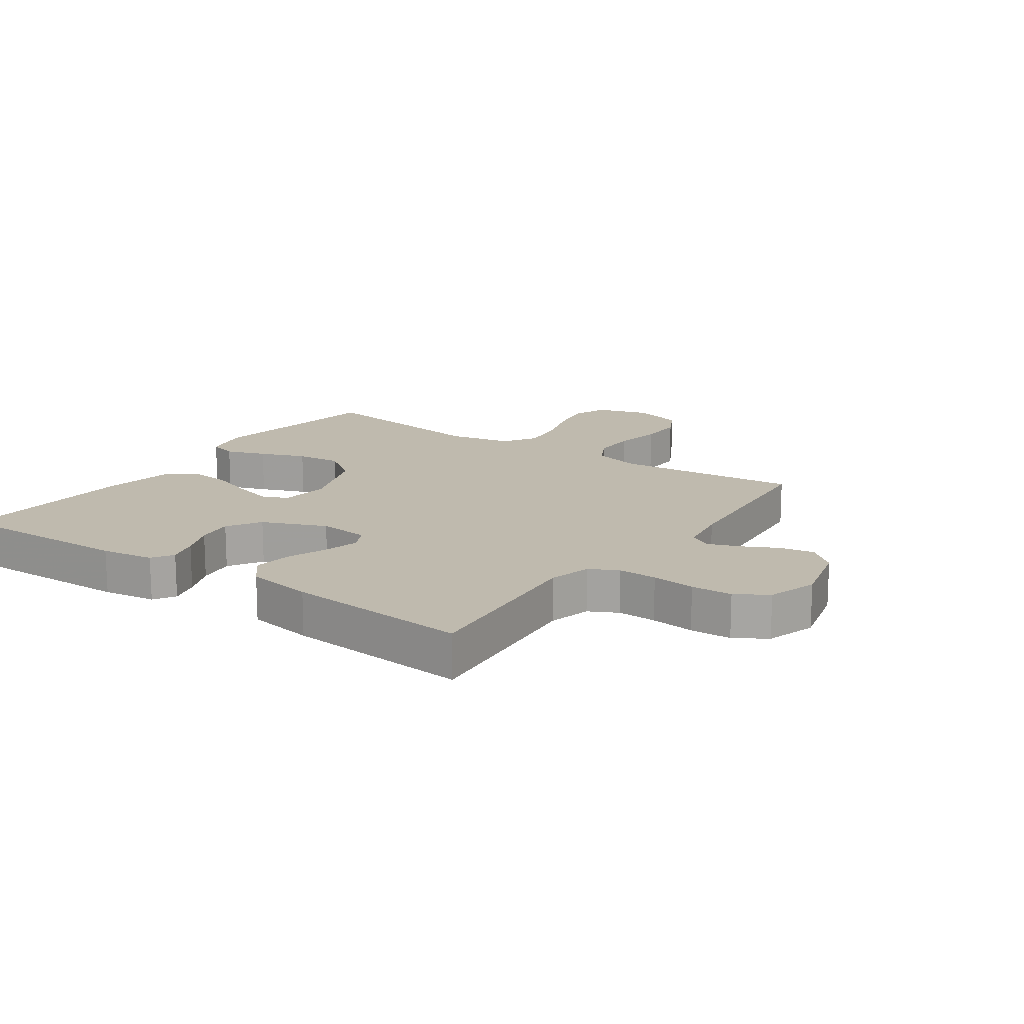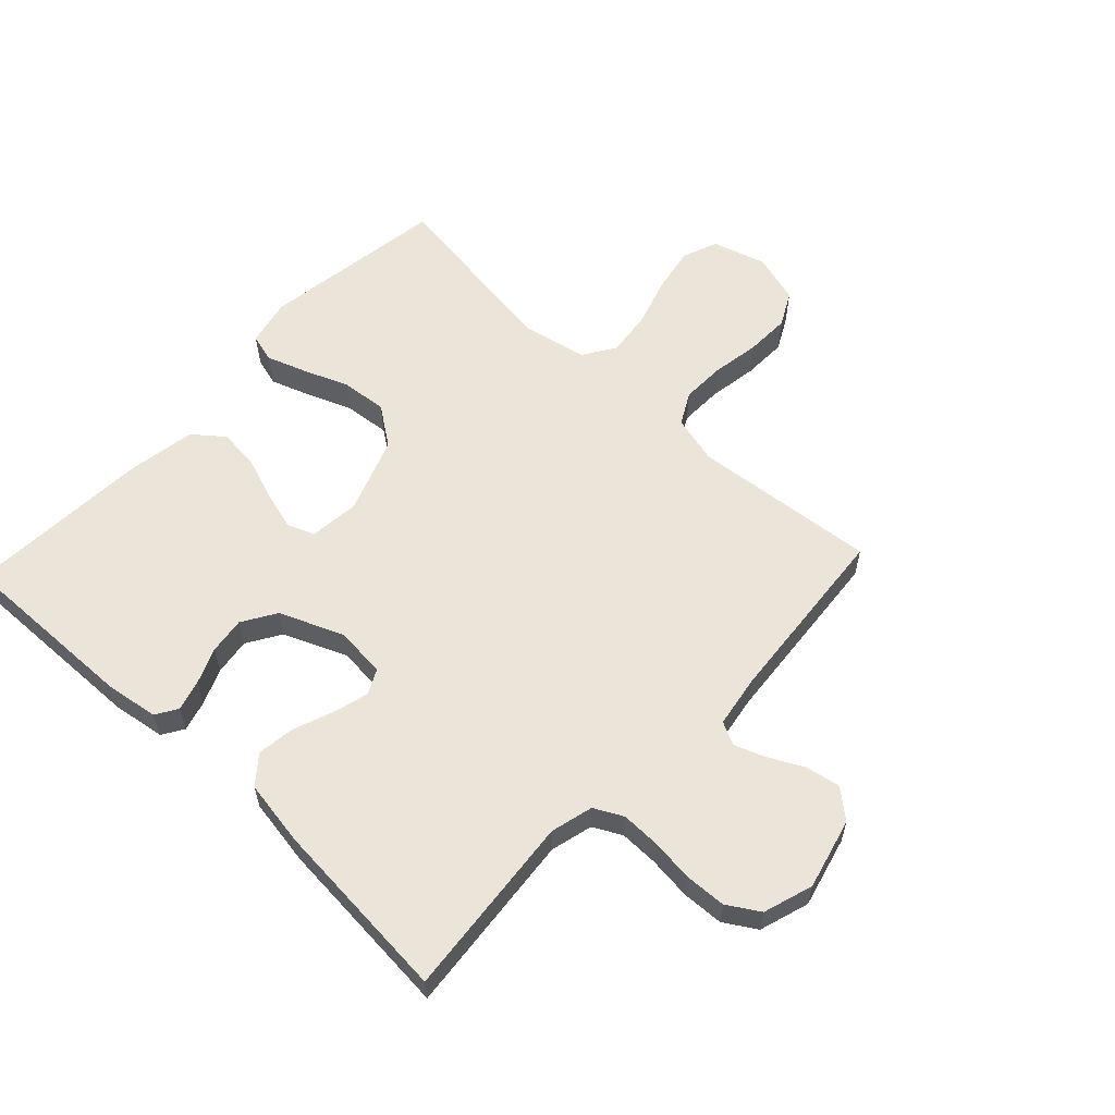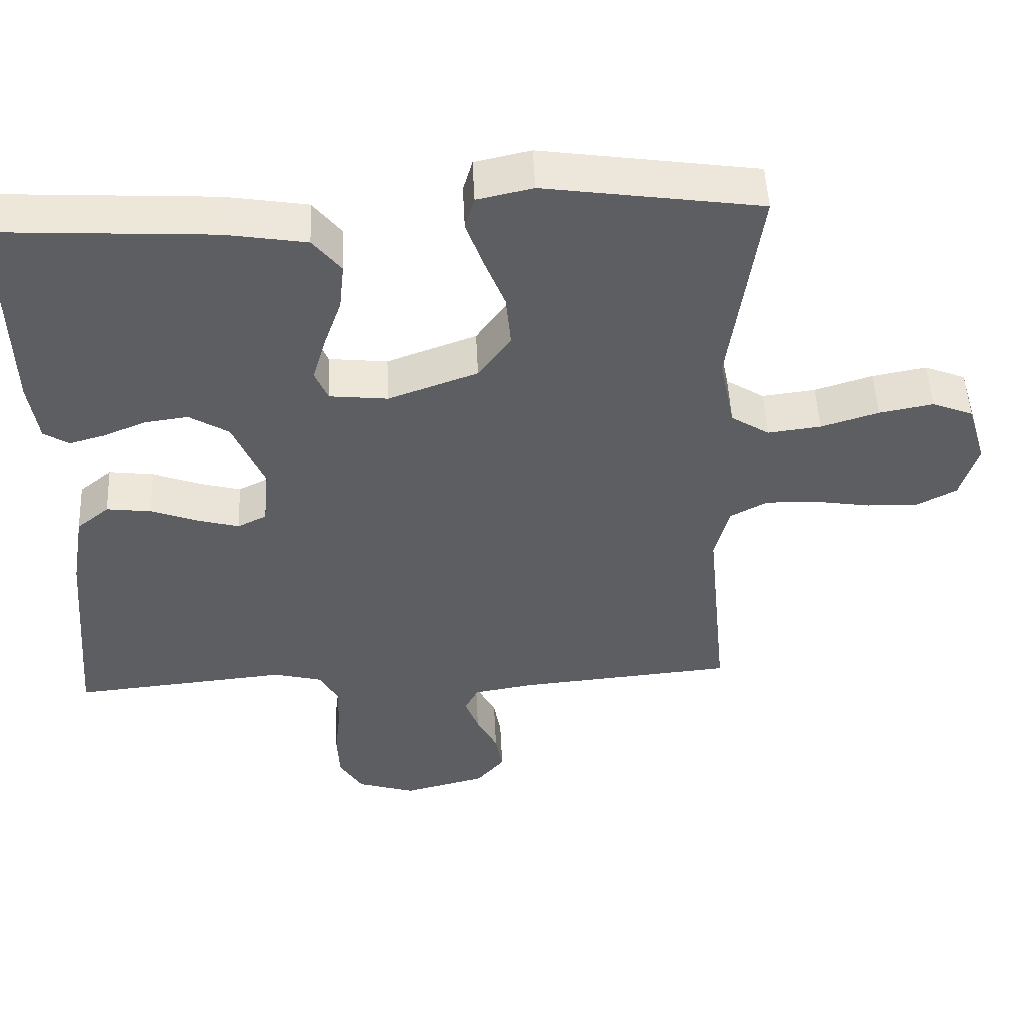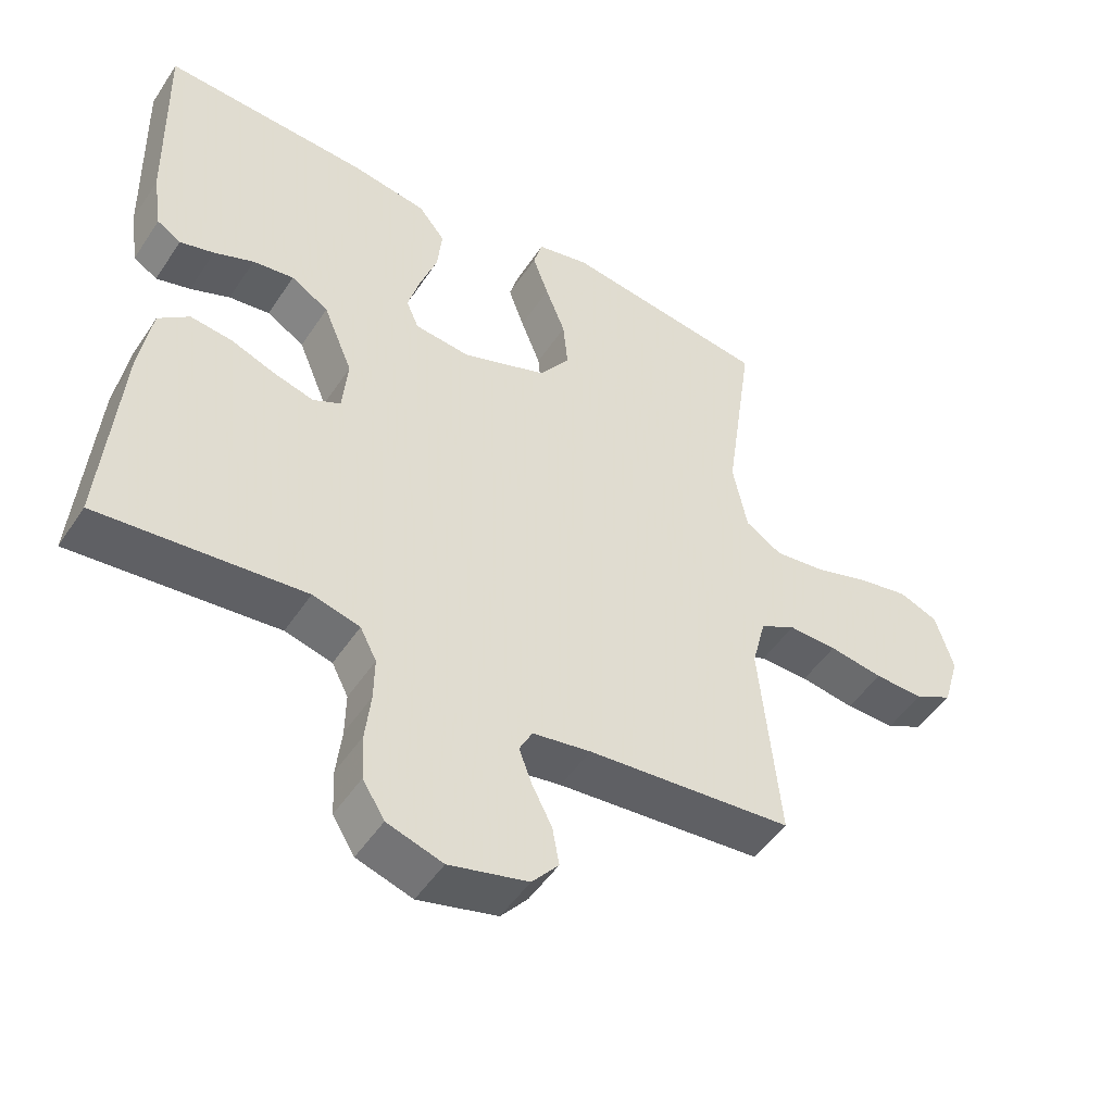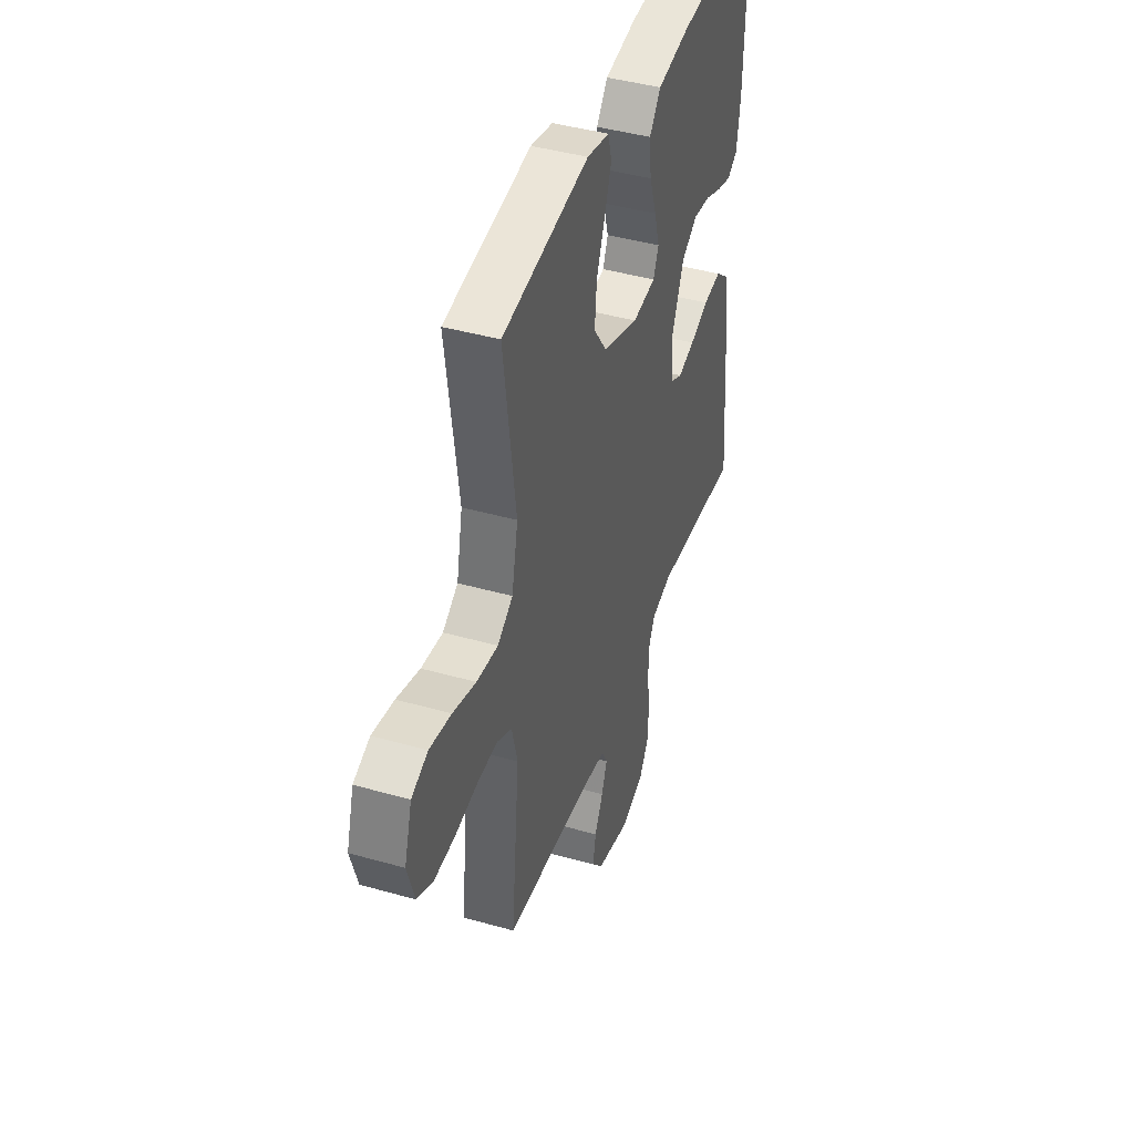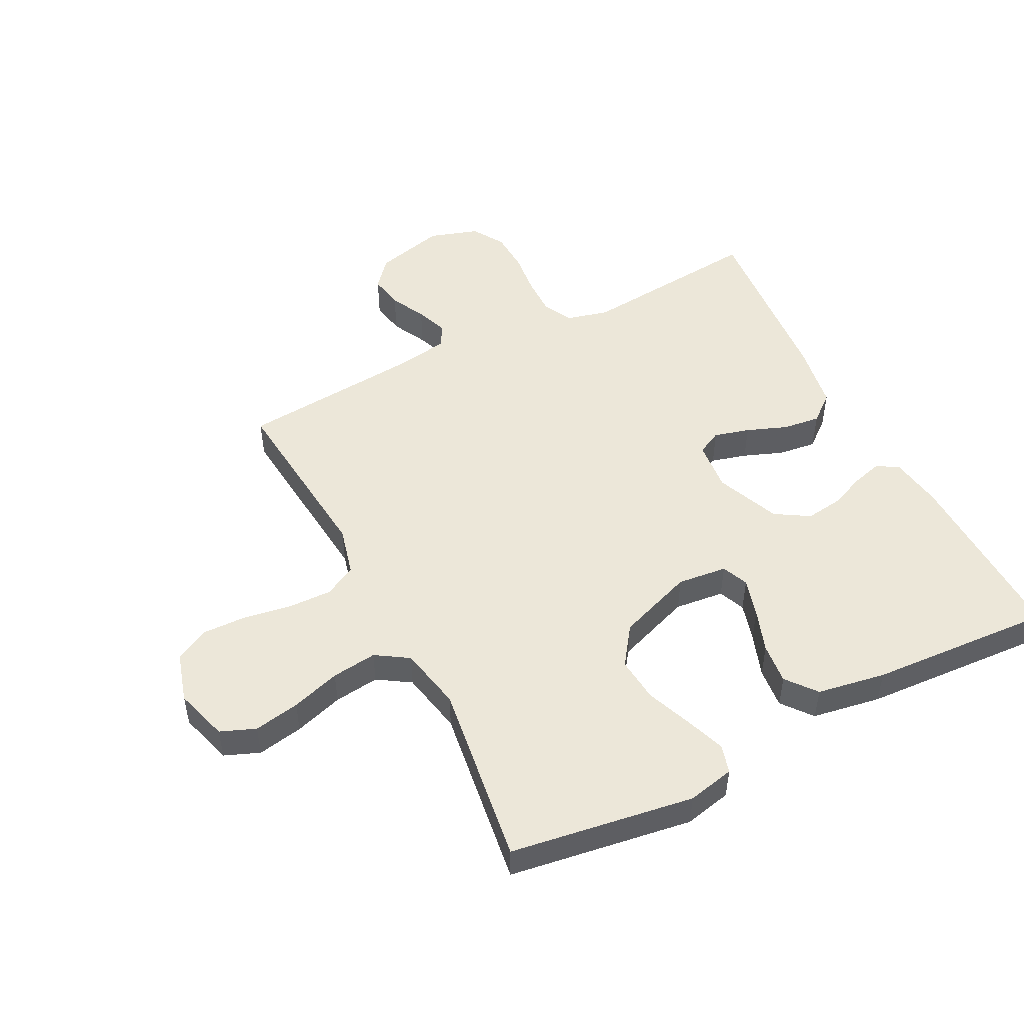
<metadata>
{"format":"obj","ext":"obj","renderer":"f3d","projection":"perspective","resolution":1024,"background":"white","views":[{"elev":15.8,"azim":124.9,"up":"+Y"},{"elev":59.1,"azim":133.1,"up":"+Y"},{"elev":50.4,"azim":177.3,"up":"+Z"},{"elev":-49.4,"azim":147.8,"up":"+Z"},{"elev":42.7,"azim":-71.3,"up":"+Z"},{"elev":50.0,"azim":-27.1,"up":"+Y"}]}
</metadata>
<code>
v 0.5 0.07 -0.5
v 0.2 0.07 -0.472
v 0.131 0.07 -0.49
v 0.107 0.07 -0.537
v 0.108 0.07 -0.6
v 0.116 0.07 -0.671
v 0.113 0.07 -0.738
v 0.081 0.07 -0.79
v 0 0.07 -0.816
v -0.115 0.07 -0.787
v -0.154 0.07 -0.741
v -0.144 0.07 -0.685
v -0.115 0.07 -0.628
v -0.096 0.07 -0.577
v -0.115 0.07 -0.54
v -0.2 0.07 -0.526
v -0.5 0.07 -0.5
v -0.471 0.07 -0.2
v -0.491 0.07 -0.121
v -0.543 0.07 -0.093
v -0.614 0.07 -0.095
v -0.693 0.07 -0.108
v -0.765 0.07 -0.11
v -0.82 0.07 -0.081
v -0.844 0.07 0
v -0.818 0.07 0.087
v -0.761 0.07 0.11
v -0.686 0.07 0.096
v -0.606 0.07 0.071
v -0.532 0.07 0.062
v -0.479 0.07 0.096
v -0.458 0.07 0.2
v -0.5 0.07 0.5
v -0.2 0.07 0.545
v -0.123 0.07 0.528
v -0.11 0.07 0.482
v -0.133 0.07 0.417
v -0.162 0.07 0.343
v -0.169 0.07 0.269
v -0.124 0.07 0.206
v 0 0.07 0.161
v 0.081 0.07 0.17
v 0.099 0.07 0.213
v 0.081 0.07 0.276
v 0.056 0.07 0.347
v 0.049 0.07 0.414
v 0.088 0.07 0.463
v 0.2 0.07 0.482
v 0.5 0.07 0.5
v 0.493 0.07 0.2
v 0.48 0.07 0.114
v 0.445 0.07 0.092
v 0.395 0.07 0.106
v 0.337 0.07 0.13
v 0.277 0.07 0.138
v 0.222 0.07 0.104
v 0.179 0.07 0
v 0.187 0.07 -0.083
v 0.227 0.07 -0.103
v 0.285 0.07 -0.087
v 0.35 0.07 -0.062
v 0.412 0.07 -0.054
v 0.457 0.07 -0.091
v 0.475 0.07 -0.2
v 0.5 0 -0.5
v 0.2 0 -0.472
v 0.131 0 -0.49
v 0.107 0 -0.537
v 0.108 0 -0.6
v 0.116 0 -0.671
v 0.113 0 -0.738
v 0.081 0 -0.79
v 0 0 -0.816
v -0.115 0 -0.787
v -0.154 0 -0.741
v -0.144 0 -0.685
v -0.115 0 -0.628
v -0.096 0 -0.577
v -0.115 0 -0.54
v -0.2 0 -0.526
v -0.5 0 -0.5
v -0.471 0 -0.2
v -0.491 0 -0.121
v -0.543 0 -0.093
v -0.614 0 -0.095
v -0.693 0 -0.108
v -0.765 0 -0.11
v -0.82 0 -0.081
v -0.844 0 0
v -0.818 0 0.087
v -0.761 0 0.11
v -0.686 0 0.096
v -0.606 0 0.071
v -0.532 0 0.062
v -0.479 0 0.096
v -0.458 0 0.2
v -0.5 0 0.5
v -0.2 0 0.545
v -0.123 0 0.528
v -0.11 0 0.482
v -0.133 0 0.417
v -0.162 0 0.343
v -0.169 0 0.269
v -0.124 0 0.206
v 0 0 0.161
v 0.081 0 0.17
v 0.099 0 0.213
v 0.081 0 0.276
v 0.056 0 0.347
v 0.049 0 0.414
v 0.088 0 0.463
v 0.2 0 0.482
v 0.5 0 0.5
v 0.493 0 0.2
v 0.48 0 0.114
v 0.445 0 0.092
v 0.395 0 0.106
v 0.337 0 0.13
v 0.277 0 0.138
v 0.222 0 0.104
v 0.179 0 0
v 0.187 0 -0.083
v 0.227 0 -0.103
v 0.285 0 -0.087
v 0.35 0 -0.062
v 0.412 0 -0.054
v 0.457 0 -0.091
v 0.475 0 -0.2
f 64 1 2
f 63 64 2
f 62 63 2
f 61 62 2
f 60 61 2
f 59 60 2 3
f 58 59 3 4
f 57 58 4
f 52 53 54
f 51 52 54
f 50 51 54
f 49 50 54
f 48 49 54
f 47 48 54
f 46 47 54
f 45 46 54
f 44 45 54
f 43 44 54 55
f 42 43 55 56
f 36 37 38
f 35 36 38
f 34 35 38
f 33 34 38
f 32 33 38
f 31 32 38 39
f 30 31 39 40
f 27 28 29
f 26 27 29
f 25 26 29
f 24 25 29
f 23 24 29
f 22 23 29
f 21 22 29
f 20 21 29 30
f 30 40 41
f 20 30 41
f 19 20 41
f 16 17 18
f 42 56 57
f 41 42 57
f 19 41 57
f 18 19 57
f 16 18 57
f 15 16 57
f 11 12 13
f 10 11 13
f 9 10 13
f 8 9 13
f 7 8 13
f 6 7 13
f 5 6 13
f 14 15 57 4
f 4 5 13 14
f 66 65 128
f 66 128 127
f 66 127 126
f 66 126 125
f 66 125 124
f 67 66 124 123
f 68 67 123 122
f 68 122 121
f 118 117 116
f 118 116 115
f 118 115 114
f 118 114 113
f 118 113 112
f 118 112 111
f 118 111 110
f 118 110 109
f 118 109 108
f 119 118 108 107
f 120 119 107 106
f 102 101 100
f 102 100 99
f 102 99 98
f 102 98 97
f 102 97 96
f 103 102 96 95
f 104 103 95 94
f 93 92 91
f 93 91 90
f 93 90 89
f 93 89 88
f 93 88 87
f 93 87 86
f 93 86 85
f 94 93 85 84
f 105 104 94
f 105 94 84
f 105 84 83
f 82 81 80
f 121 120 106
f 121 106 105
f 121 105 83
f 121 83 82
f 121 82 80
f 121 80 79
f 77 76 75
f 77 75 74
f 77 74 73
f 77 73 72
f 77 72 71
f 77 71 70
f 77 70 69
f 68 121 79 78
f 78 77 69 68
f 1 65 66 2
f 2 66 67 3
f 3 67 68 4
f 4 68 69 5
f 5 69 70 6
f 6 70 71 7
f 7 71 72 8
f 8 72 73 9
f 9 73 74 10
f 10 74 75 11
f 11 75 76 12
f 12 76 77 13
f 13 77 78 14
f 14 78 79 15
f 15 79 80 16
f 16 80 81 17
f 17 81 82 18
f 18 82 83 19
f 19 83 84 20
f 20 84 85 21
f 21 85 86 22
f 22 86 87 23
f 23 87 88 24
f 24 88 89 25
f 25 89 90 26
f 26 90 91 27
f 27 91 92 28
f 28 92 93 29
f 29 93 94 30
f 30 94 95 31
f 31 95 96 32
f 32 96 97 33
f 33 97 98 34
f 34 98 99 35
f 35 99 100 36
f 36 100 101 37
f 37 101 102 38
f 38 102 103 39
f 39 103 104 40
f 40 104 105 41
f 41 105 106 42
f 42 106 107 43
f 43 107 108 44
f 44 108 109 45
f 45 109 110 46
f 46 110 111 47
f 47 111 112 48
f 48 112 113 49
f 49 113 114 50
f 50 114 115 51
f 51 115 116 52
f 52 116 117 53
f 53 117 118 54
f 54 118 119 55
f 55 119 120 56
f 56 120 121 57
f 57 121 122 58
f 58 122 123 59
f 59 123 124 60
f 60 124 125 61
f 61 125 126 62
f 62 126 127 63
f 63 127 128 64
f 64 128 65 1

</code>
